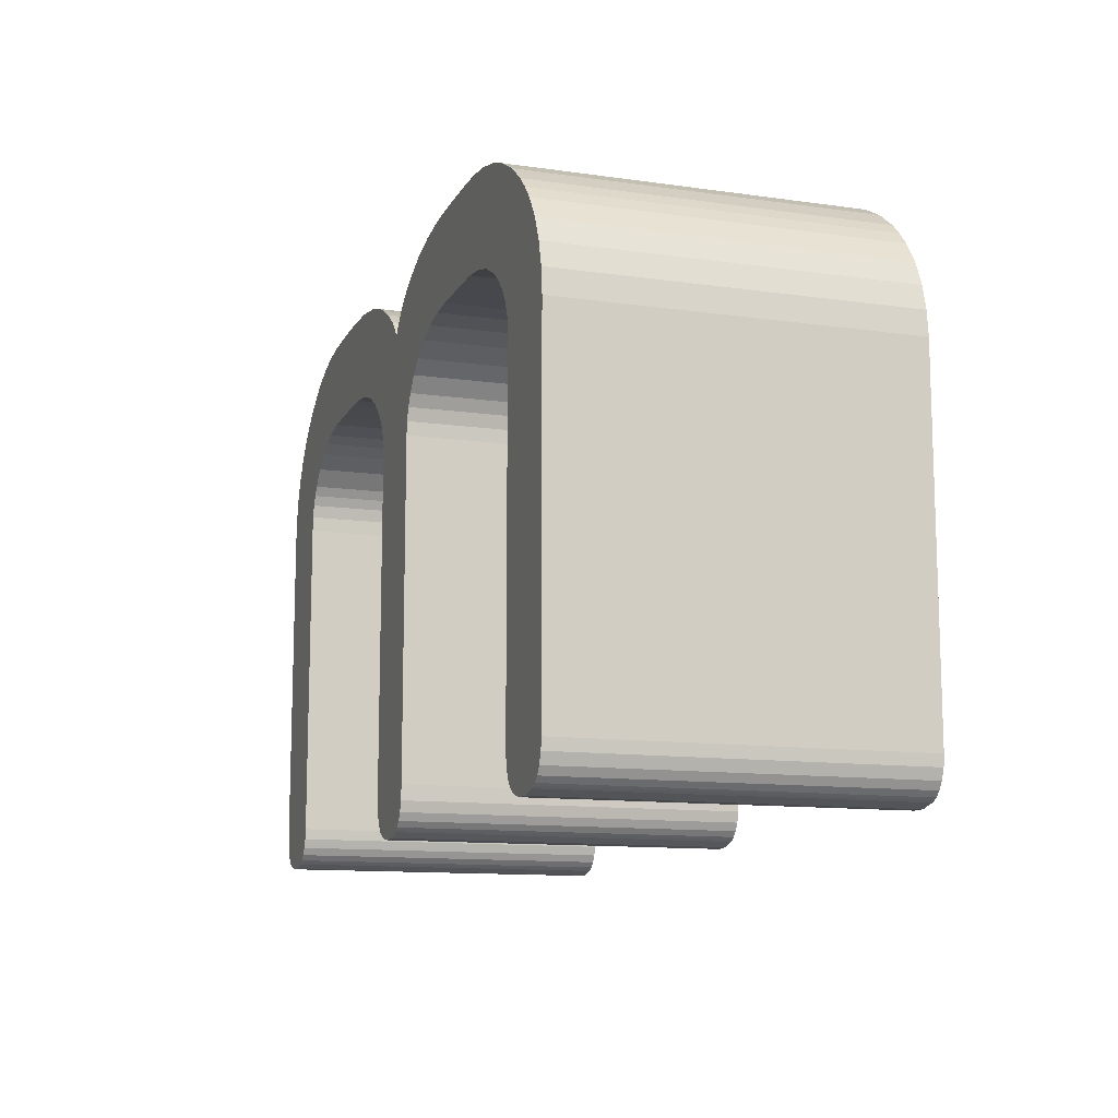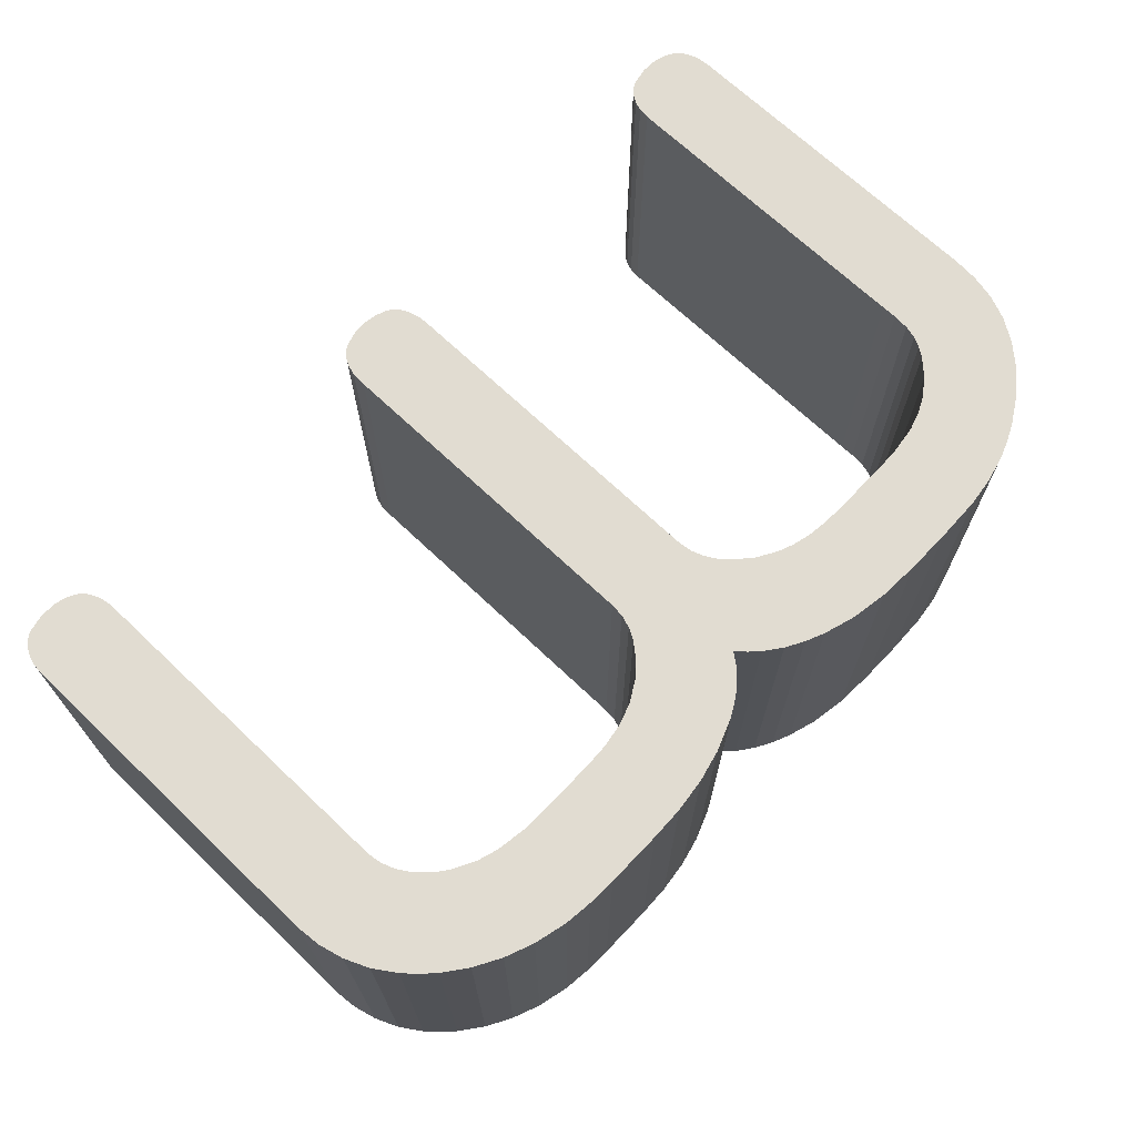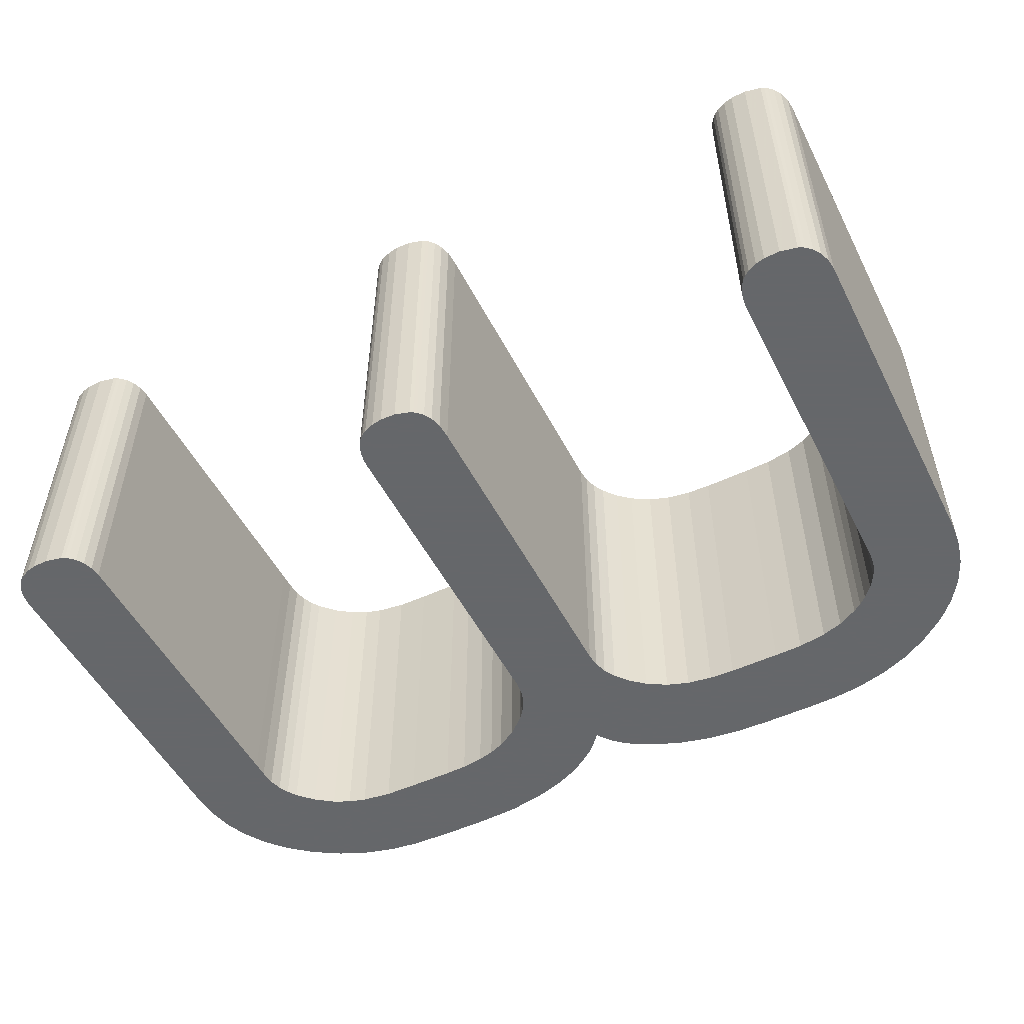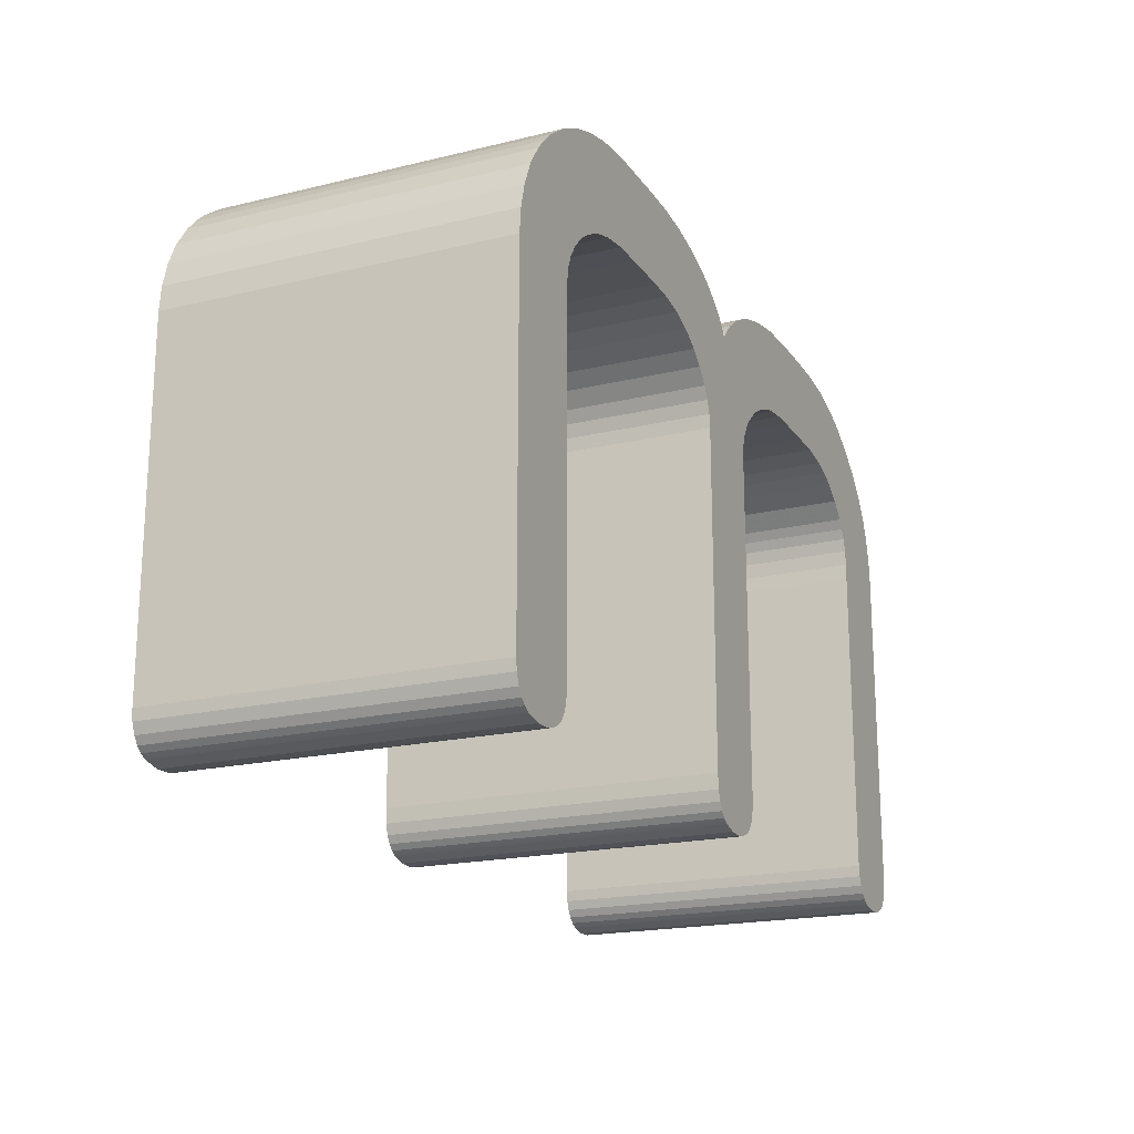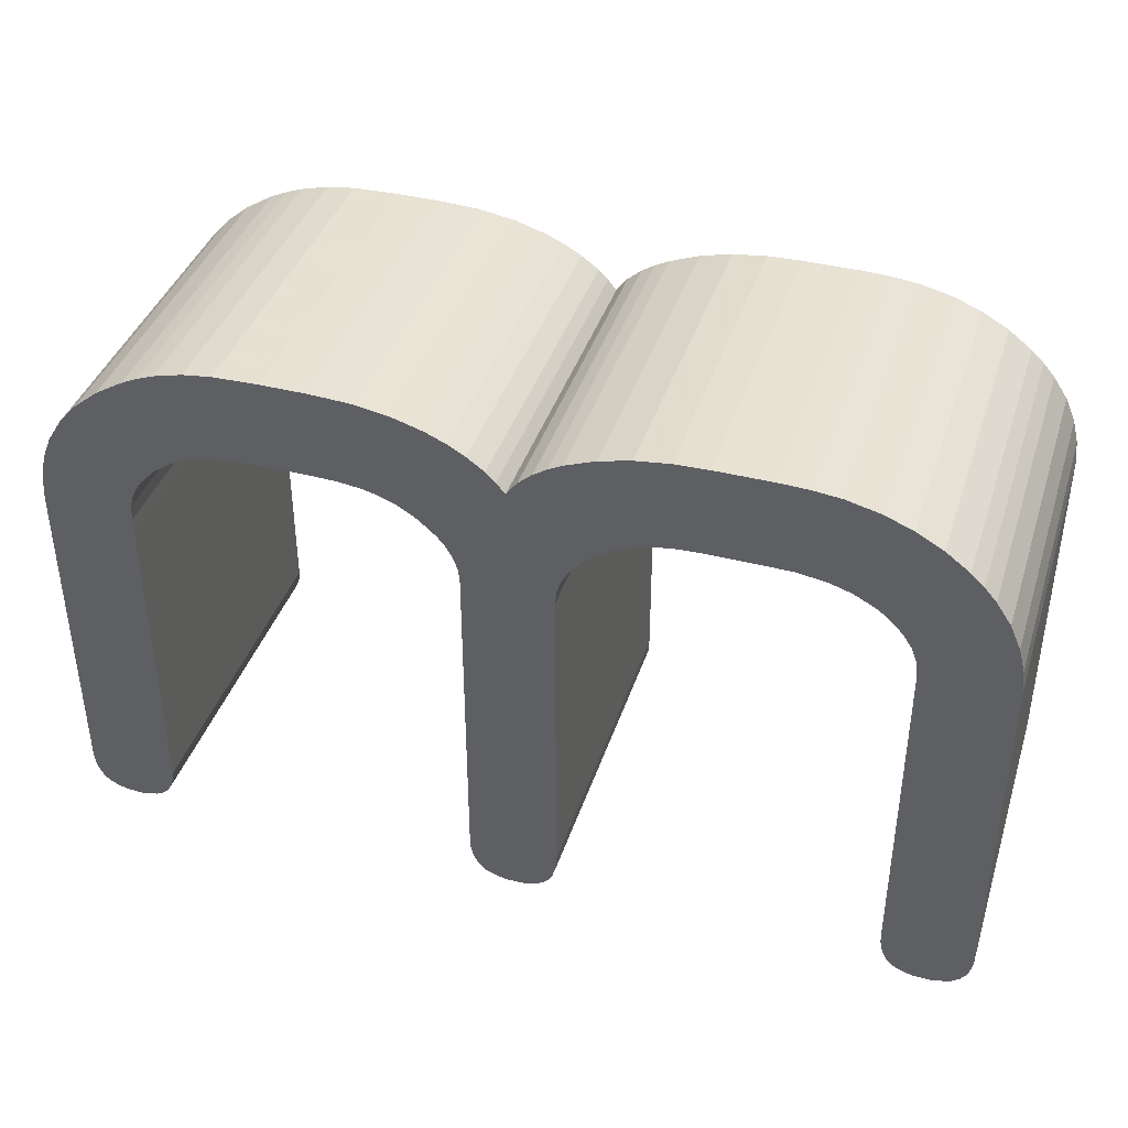
<metadata>
{"format":"obj","ext":"obj","renderer":"f3d","projection":"perspective","resolution":1024,"background":"white","views":[{"elev":-12.0,"azim":71.4,"up":"+Y"},{"elev":69.1,"azim":133.6,"up":"+Z"},{"elev":-52.0,"azim":26.8,"up":"+Z"},{"elev":-19.2,"azim":114.5,"up":"+Y"},{"elev":39.9,"azim":17.5,"up":"+Y"}]}
</metadata>
<code>
o Extrude
v 31.09 -107.1 0
v 31.09 -107.1 35
v 34.02 -106.4 35
v 34.02 -106.4 0
v 37 -106 35
v 37 -106 0
v 41.62 -105.8 35
v 41.62 -105.8 0
v 46.23 -105.8 35
v 46.23 -105.8 0
v 50.47 -106 0
v 50.47 -106 35
v 54.25 -106.6 0
v 54.25 -106.6 35
v 57.45 -107.6 35
v 57.45 -107.6 0
v 59.4 -108.4 35
v 59.4 -108.4 0
v 61.26 -109.5 35
v 61.26 -109.5 0
v 63.06 -110.8 35
v 63.06 -110.8 0
v 64.05 -111.8 0
v 64.05 -111.8 35
v 64.94 -112.8 0
v 64.94 -112.8 35
v 66.07 -111.3 0
v 66.07 -111.3 35
v 67.49 -110 0
v 67.49 -110 35
v 68.87 -109.2 0
v 68.87 -109.2 35
v 70.32 -108.4 0
v 70.32 -108.4 35
v 73.43 -107.2 35
v 73.43 -107.2 0
v 76.66 -106.4 35
v 76.66 -106.4 0
v 80.13 -105.9 0
v 80.13 -105.9 35
v 83.62 -105.8 0
v 83.62 -105.8 35
v 89.43 -105.8 0
v 89.43 -105.8 35
v 92.33 -105.9 0
v 92.33 -105.9 35
v 95.22 -106.2 0
v 95.22 -106.2 35
v 98.59 -107.1 0
v 98.59 -107.1 35
v 101.5 -108.2 0
v 101.5 -108.2 35
v 104.2 -109.7 0
v 104.2 -109.7 35
v 106.6 -111.5 0
v 106.6 -111.5 35
v 107.9 -112.8 0
v 107.9 -112.8 35
v 109.1 -114.2 0
v 109.1 -114.2 35
v 110.6 -116.4 0
v 110.6 -116.4 35
v 111.7 -118.9 0
v 111.7 -118.9 35
v 112.4 -121.3 0
v 112.4 -121.3 35
v 112.6 -123.8 0
v 112.6 -123.8 35
v 112.6 -159.8 0
v 112.6 -159.8 35
v 112.5 -160.9 0
v 112.5 -160.9 35
v 112.1 -162 0
v 112.1 -162 35
v 111.6 -162.7 0
v 111.6 -162.7 35
v 111 -163.3 35
v 111 -163.3 0
v 110.7 -163.5 0
v 110.7 -163.5 35
v 110.3 -163.6 0
v 110.3 -163.6 35
v 108.6 -164 35
v 108.6 -164 0
v 107 -164 35
v 107 -164 0
v 106 -163.8 0
v 106 -163.8 35
v 105.1 -163.4 0
v 105.1 -163.4 35
v 104.6 -163 0
v 104.6 -163 35
v 104.2 -162.6 0
v 104.2 -162.6 35
v 103.9 -162.2 0
v 103.9 -162.2 35
v 103.7 -161.6 0
v 103.7 -161.6 35
v 103.5 -160.9 0
v 103.5 -160.9 35
v 103.3 -160.2 0
v 103.3 -160.2 35
v 103.3 -159.5 35
v 103.3 -159.5 0
v 103.3 -124.2 0
v 103.3 -124.2 35
v 103.1 -122.6 35
v 103.1 -122.6 0
v 102.5 -121.2 35
v 102.5 -121.2 0
v 101.7 -119.9 35
v 101.7 -119.9 0
v 100.6 -118.8 35
v 100.6 -118.8 0
v 99.79 -118 35
v 99.79 -118 0
v 98.88 -117.4 35
v 98.88 -117.4 0
v 96.8 -116.3 0
v 96.8 -116.3 35
v 94.56 -115.6 0
v 94.56 -115.6 35
v 91.58 -115.2 35
v 91.58 -115.2 0
v 88.58 -115.2 35
v 88.58 -115.2 0
v 83.23 -115.1 0
v 83.23 -115.1 35
v 80.57 -115.3 35
v 80.57 -115.3 0
v 77.94 -115.7 35
v 77.94 -115.7 0
v 75.65 -116.5 35
v 75.65 -116.5 0
v 73.57 -117.7 35
v 73.57 -117.7 0
v 72.09 -119 0
v 72.09 -119 35
v 70.84 -120.5 35
v 70.84 -120.5 0
v 70.15 -121.8 0
v 70.15 -121.8 35
v 69.72 -123.1 0
v 69.72 -123.1 35
v 69.58 -124.5 0
v 69.58 -124.5 35
v 69.59 -159.1 0
v 69.59 -159.1 35
v 69.5 -160.6 0
v 69.5 -160.6 35
v 69.17 -161.7 0
v 69.17 -161.7 35
v 68.71 -162.5 35
v 68.71 -162.5 0
v 68.18 -163.1 35
v 68.18 -163.1 0
v 67.87 -163.3 0
v 67.87 -163.3 35
v 67.53 -163.5 0
v 67.53 -163.5 35
v 66.01 -164 0
v 66.01 -164 35
v 64.43 -164 0
v 64.43 -164 35
v 63.34 -163.9 0
v 63.34 -163.9 35
v 62.3 -163.5 0
v 62.3 -163.5 35
v 61.79 -163.2 35
v 61.79 -163.2 0
v 61.36 -162.8 35
v 61.36 -162.8 0
v 61.01 -162.4 35
v 61.01 -162.4 0
v 60.73 -161.9 35
v 60.73 -161.9 0
v 60.47 -161.1 35
v 60.47 -161.1 0
v 60.3 -160.3 0
v 60.3 -160.3 35
v 60.25 -159.4 0
v 60.25 -159.4 35
v 60.24 -124.2 35
v 60.24 -124.2 0
v 60.08 -122.9 0
v 60.08 -122.9 35
v 59.65 -121.6 0
v 59.65 -121.6 35
v 58.99 -120.5 0
v 58.99 -120.5 35
v 58.57 -119.9 35
v 58.57 -119.9 0
v 58.1 -119.4 35
v 58.1 -119.4 0
v 56.29 -117.8 35
v 56.29 -117.8 0
v 54.21 -116.6 35
v 54.21 -116.6 0
v 52.56 -115.9 35
v 52.56 -115.9 0
v 50.85 -115.5 35
v 50.85 -115.5 0
v 48.55 -115.2 0
v 48.55 -115.2 35
v 46.25 -115.1 0
v 46.25 -115.1 35
v 41.62 -115.2 0
v 41.62 -115.2 35
v 38.19 -115.2 35
v 38.19 -115.2 0
v 35.13 -115.7 0
v 35.13 -115.7 35
v 33.34 -116.2 0
v 33.34 -116.2 35
v 31.63 -117 0
v 31.63 -117 35
v 29.75 -118.4 0
v 29.75 -118.4 35
v 28.14 -120.1 0
v 28.14 -120.1 35
v 27.5 -121 0
v 27.5 -121 35
v 26.99 -122.1 0
v 26.99 -122.1 35
v 26.63 -123.4 0
v 26.63 -123.4 35
v 26.53 -125 35
v 26.53 -125 0
v 26.54 -126.6 35
v 26.54 -126.6 0
v 26.54 -159.8 35
v 26.54 -159.8 0
v 26.4 -160.9 0
v 26.4 -160.9 35
v 26.06 -161.9 0
v 26.06 -161.9 35
v 25.56 -162.7 0
v 25.56 -162.7 35
v 24.97 -163.2 35
v 24.97 -163.2 0
v 24.63 -163.5 35
v 24.63 -163.5 0
v 24.26 -163.6 35
v 24.26 -163.6 0
v 22.51 -164 35
v 22.51 -164 0
v 20.89 -164 35
v 20.89 -164 0
v 19.93 -163.7 35
v 19.93 -163.7 0
v 19.01 -163.4 35
v 19.01 -163.4 0
v 18.53 -163 0
v 18.53 -163 35
v 18.13 -162.6 0
v 18.13 -162.6 35
v 17.82 -162.1 0
v 17.82 -162.1 35
v 17.57 -161.6 0
v 17.57 -161.6 35
v 17.35 -160.8 0
v 17.35 -160.8 35
v 17.24 -160.1 35
v 17.24 -160.1 0
v 17.21 -159.4 35
v 17.21 -159.4 0
v 17.2 -124.5 0
v 17.2 -124.5 35
v 17.39 -121.9 0
v 17.39 -121.9 35
v 17.96 -119.4 0
v 17.96 -119.4 35
v 18.93 -117 0
v 18.93 -117 35
v 20.47 -114.5 35
v 20.47 -114.5 0
v 22.37 -112.4 35
v 22.37 -112.4 0
v 24.81 -110.4 0
v 24.81 -110.4 35
v 27.67 -108.6 0
v 27.67 -108.6 35
v 29.36 -107.8 0
v 29.36 -107.8 35
f 1 2 3
f 4 3 5
f 4 1 3
f 6 5 7
f 6 4 5
f 8 7 9
f 8 6 7
f 10 8 9
f 11 10 9
f 11 9 12
f 13 12 14
f 13 14 15
f 13 11 12
f 16 15 17
f 16 13 15
f 18 17 19
f 18 16 17
f 20 18 19
f 20 19 21
f 22 20 21
f 23 21 24
f 23 22 21
f 25 24 26
f 25 23 24
f 27 25 26
f 27 26 28
f 29 28 30
f 29 27 28
f 31 30 32
f 31 29 30
f 33 32 34
f 33 31 32
f 33 34 35
f 36 35 37
f 36 33 35
f 38 36 37
f 39 37 40
f 39 38 37
f 41 40 42
f 41 39 40
f 43 41 42
f 43 42 44
f 45 44 46
f 45 43 44
f 47 46 48
f 47 45 46
f 49 47 48
f 49 48 50
f 51 50 52
f 51 49 50
f 53 52 54
f 53 51 52
f 55 54 56
f 55 53 54
f 57 56 58
f 57 55 56
f 59 58 60
f 59 57 58
f 61 59 60
f 61 60 62
f 63 62 64
f 63 61 62
f 65 64 66
f 65 63 64
f 67 66 68
f 67 65 66
f 69 67 68
f 69 68 70
f 71 69 70
f 71 70 72
f 73 72 74
f 73 71 72
f 75 74 76
f 75 76 77
f 75 73 74
f 78 75 77
f 79 77 80
f 79 78 77
f 81 80 82
f 81 79 80
f 81 82 83
f 84 83 85
f 84 81 83
f 86 84 85
f 87 85 88
f 87 86 85
f 89 88 90
f 89 87 88
f 91 89 90
f 91 90 92
f 93 92 94
f 93 91 92
f 95 94 96
f 95 93 94
f 97 96 98
f 97 95 96
f 99 98 100
f 99 97 98
f 101 100 102
f 101 102 103
f 101 99 100
f 104 101 103
f 105 104 103
f 105 103 106
f 105 106 107
f 108 107 109
f 108 105 107
f 110 109 111
f 110 108 109
f 112 111 113
f 112 110 111
f 114 113 115
f 114 112 113
f 116 115 117
f 116 114 115
f 118 116 117
f 119 118 117
f 119 117 120
f 121 120 122
f 121 122 123
f 121 119 120
f 124 123 125
f 124 121 123
f 126 124 125
f 127 126 125
f 127 125 128
f 127 128 129
f 130 129 131
f 130 127 129
f 132 130 131
f 132 131 133
f 134 133 135
f 134 132 133
f 136 134 135
f 137 135 138
f 137 138 139
f 137 136 135
f 140 137 139
f 141 140 139
f 141 139 142
f 143 142 144
f 143 141 142
f 145 144 146
f 145 143 144
f 147 145 146
f 147 146 148
f 149 147 148
f 149 148 150
f 151 150 152
f 151 152 153
f 151 149 150
f 154 153 155
f 154 151 153
f 156 154 155
f 157 155 158
f 157 156 155
f 159 158 160
f 159 157 158
f 161 159 160
f 161 160 162
f 163 162 164
f 163 161 162
f 165 164 166
f 165 163 164
f 167 166 168
f 167 165 166
f 167 168 169
f 170 169 171
f 170 167 169
f 172 171 173
f 172 170 171
f 174 173 175
f 174 172 173
f 176 175 177
f 176 174 175
f 178 176 177
f 179 177 180
f 179 178 177
f 181 180 182
f 181 179 180
f 183 181 182
f 184 181 183
f 185 184 183
f 185 183 186
f 187 186 188
f 187 185 186
f 189 188 190
f 189 190 191
f 189 187 188
f 192 191 193
f 192 189 191
f 194 192 193
f 194 193 195
f 196 195 197
f 196 194 195
f 198 197 199
f 198 196 197
f 200 199 201
f 200 198 199
f 202 200 201
f 203 202 201
f 203 201 204
f 205 204 206
f 205 203 204
f 207 206 208
f 207 205 206
f 207 208 209
f 210 207 209
f 211 209 212
f 211 210 209
f 213 212 214
f 213 211 212
f 215 214 216
f 215 213 214
f 217 215 216
f 217 216 218
f 219 218 220
f 219 217 218
f 221 220 222
f 221 219 220
f 223 222 224
f 223 221 222
f 225 223 224
f 225 224 226
f 225 226 227
f 228 227 229
f 228 225 227
f 230 228 229
f 230 229 231
f 232 230 231
f 233 232 231
f 233 231 234
f 235 234 236
f 235 233 234
f 237 236 238
f 237 238 239
f 237 235 236
f 240 239 241
f 240 237 239
f 242 241 243
f 242 240 241
f 244 242 243
f 244 243 245
f 246 245 247
f 246 244 245
f 248 247 249
f 248 246 247
f 250 249 251
f 250 248 249
f 252 250 251
f 253 252 251
f 253 251 254
f 255 254 256
f 255 253 254
f 257 256 258
f 257 255 256
f 259 258 260
f 259 257 258
f 261 260 262
f 261 262 263
f 261 259 260
f 264 263 265
f 264 261 263
f 266 264 265
f 267 266 265
f 267 265 268
f 269 267 268
f 269 268 270
f 271 270 272
f 271 269 270
f 273 272 274
f 273 271 272
f 273 274 275
f 276 275 277
f 276 273 275
f 278 276 277
f 279 277 280
f 279 278 277
f 281 280 282
f 281 279 280
f 283 282 284
f 283 281 282
f 1 284 2
f 1 283 284
f 253 255 252
f 252 255 257
f 257 259 250
f 252 257 250
f 250 259 261
f 250 261 248
f 248 261 264
f 248 264 266
f 248 266 246
f 242 244 240
f 240 244 237
f 237 244 235
f 244 246 233
f 235 244 233
f 246 266 232
f 233 246 232
f 170 172 167
f 172 174 167
f 167 174 176
f 176 178 165
f 167 176 165
f 266 267 230
f 232 266 230
f 165 178 179
f 165 179 163
f 163 179 181
f 230 267 228
f 267 269 225
f 269 271 225
f 228 267 225
f 225 271 223
f 271 273 223
f 157 159 156
f 156 159 154
f 223 273 221
f 273 276 221
f 154 159 151
f 159 161 151
f 221 276 219
f 151 161 149
f 219 276 278
f 163 181 147
f 149 161 147
f 161 163 147
f 219 278 217
f 217 278 279
f 217 279 215
f 213 215 281
f 215 279 281
f 213 281 283
f 211 213 1
f 213 283 1
f 210 211 4
f 211 1 4
f 210 4 6
f 207 210 8
f 210 6 8
f 203 205 10
f 205 207 10
f 207 8 10
f 91 93 89
f 89 93 95
f 89 95 97
f 89 97 87
f 87 97 99
f 87 99 86
f 86 99 101
f 86 101 104
f 202 203 11
f 203 10 11
f 86 104 84
f 147 181 145
f 181 184 145
f 145 184 143
f 184 185 143
f 202 11 13
f 200 202 13
f 79 81 78
f 143 185 141
f 185 187 141
f 78 81 75
f 200 13 16
f 198 200 16
f 75 81 73
f 198 16 18
f 196 198 18
f 73 81 71
f 81 84 71
f 196 18 20
f 140 141 25
f 141 187 25
f 187 189 25
f 189 192 25
f 192 194 25
f 196 20 22
f 196 22 23
f 25 194 23
f 194 196 23
f 84 104 69
f 71 84 69
f 140 25 137
f 137 25 27
f 137 27 136
f 136 27 29
f 136 29 31
f 136 31 33
f 134 136 33
f 134 33 36
f 132 134 36
f 130 132 38
f 132 36 38
f 127 130 39
f 130 38 39
f 126 127 41
f 127 39 41
f 69 104 105
f 126 41 43
f 124 126 43
f 124 43 45
f 69 105 67
f 121 124 47
f 124 45 47
f 105 108 65
f 67 105 65
f 121 47 49
f 119 121 49
f 65 108 63
f 108 110 63
f 119 49 51
f 118 119 51
f 63 110 61
f 110 112 61
f 118 51 53
f 116 118 53
f 61 112 59
f 116 53 55
f 114 116 55
f 59 112 57
f 114 55 57
f 112 114 57
f 251 256 254
f 258 256 251
f 249 260 258
f 249 258 251
f 262 260 249
f 247 262 249
f 263 262 247
f 265 263 247
f 245 265 247
f 239 243 241
f 238 243 239
f 236 243 238
f 234 245 243
f 234 243 236
f 231 265 245
f 231 245 234
f 168 171 169
f 168 173 171
f 175 173 168
f 166 177 175
f 166 175 168
f 229 268 265
f 229 265 231
f 180 177 166
f 164 180 166
f 182 180 164
f 227 268 229
f 226 270 268
f 226 272 270
f 226 268 227
f 224 272 226
f 224 274 272
f 155 160 158
f 153 160 155
f 222 274 224
f 222 275 274
f 152 160 153
f 152 162 160
f 220 275 222
f 150 162 152
f 277 275 220
f 148 182 164
f 148 162 150
f 148 164 162
f 218 277 220
f 280 277 218
f 216 280 218
f 282 216 214
f 282 280 216
f 284 282 214
f 2 214 212
f 2 284 214
f 3 212 209
f 3 2 212
f 5 3 209
f 7 209 208
f 7 5 209
f 9 206 204
f 9 208 206
f 9 7 208
f 90 94 92
f 96 94 90
f 98 96 90
f 88 98 90
f 100 98 88
f 85 100 88
f 102 100 85
f 103 102 85
f 12 204 201
f 12 9 204
f 83 103 85
f 146 182 148
f 146 183 182
f 144 183 146
f 144 186 183
f 14 12 201
f 14 201 199
f 77 82 80
f 142 186 144
f 142 188 186
f 76 82 77
f 15 14 199
f 15 199 197
f 74 82 76
f 17 15 197
f 17 197 195
f 72 82 74
f 72 83 82
f 19 17 195
f 26 142 139
f 26 188 142
f 26 190 188
f 26 191 190
f 26 193 191
f 21 19 195
f 24 21 195
f 24 193 26
f 24 195 193
f 70 103 83
f 70 83 72
f 138 26 139
f 28 26 138
f 135 28 138
f 30 28 135
f 32 30 135
f 34 32 135
f 34 135 133
f 35 34 133
f 35 133 131
f 37 131 129
f 37 35 131
f 40 129 128
f 40 37 129
f 42 128 125
f 42 40 128
f 106 103 70
f 44 42 125
f 44 125 123
f 46 44 123
f 68 106 70
f 48 123 122
f 48 46 123
f 66 107 106
f 66 106 68
f 50 48 122
f 50 122 120
f 64 107 66
f 64 109 107
f 52 50 120
f 52 120 117
f 62 109 64
f 62 111 109
f 54 52 117
f 54 117 115
f 60 111 62
f 56 54 115
f 56 115 113
f 58 111 60
f 58 56 113
f 58 113 111

</code>
